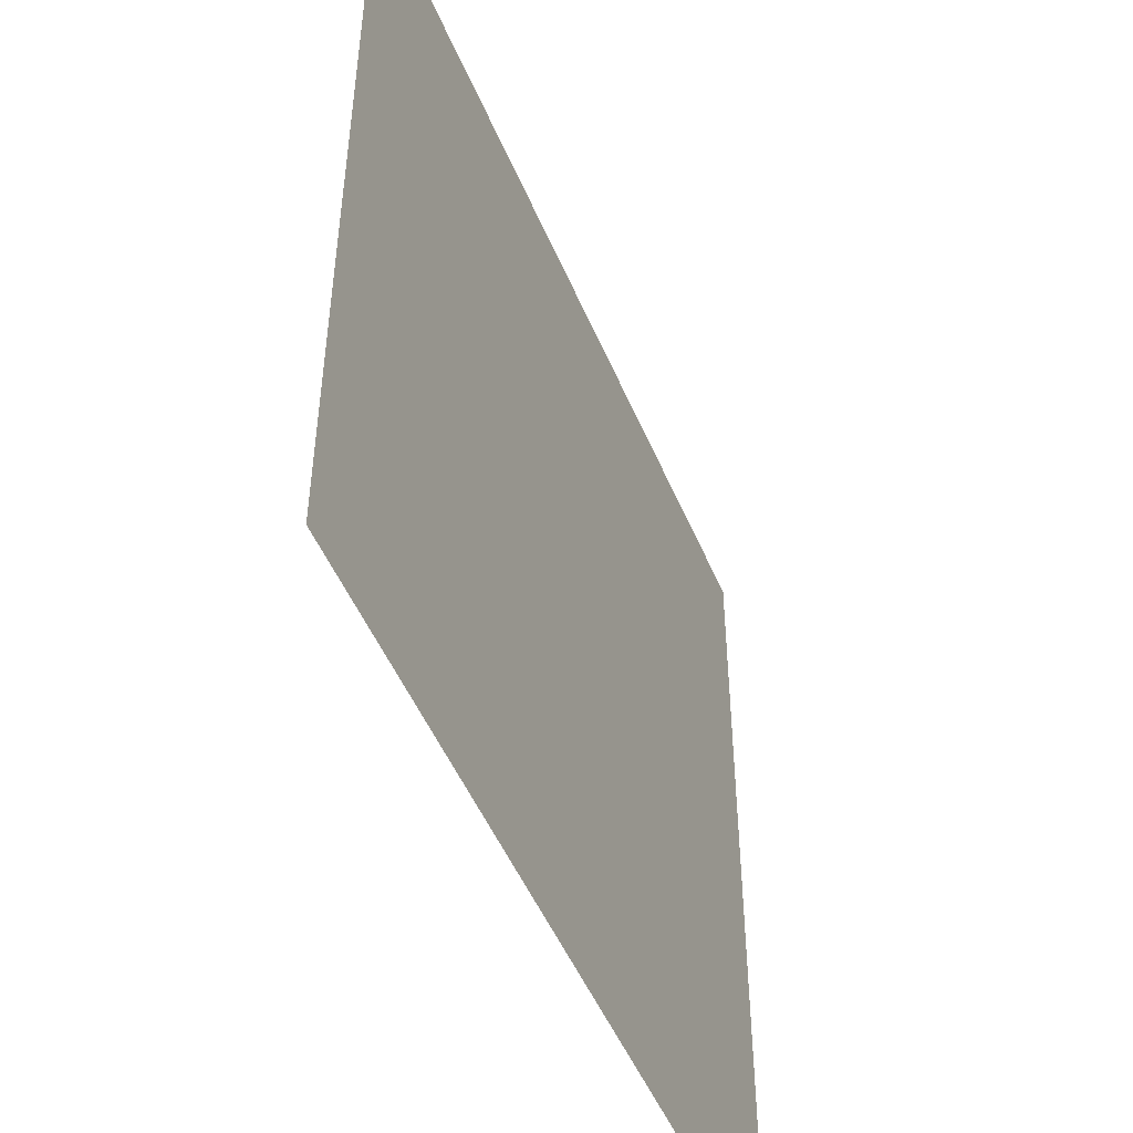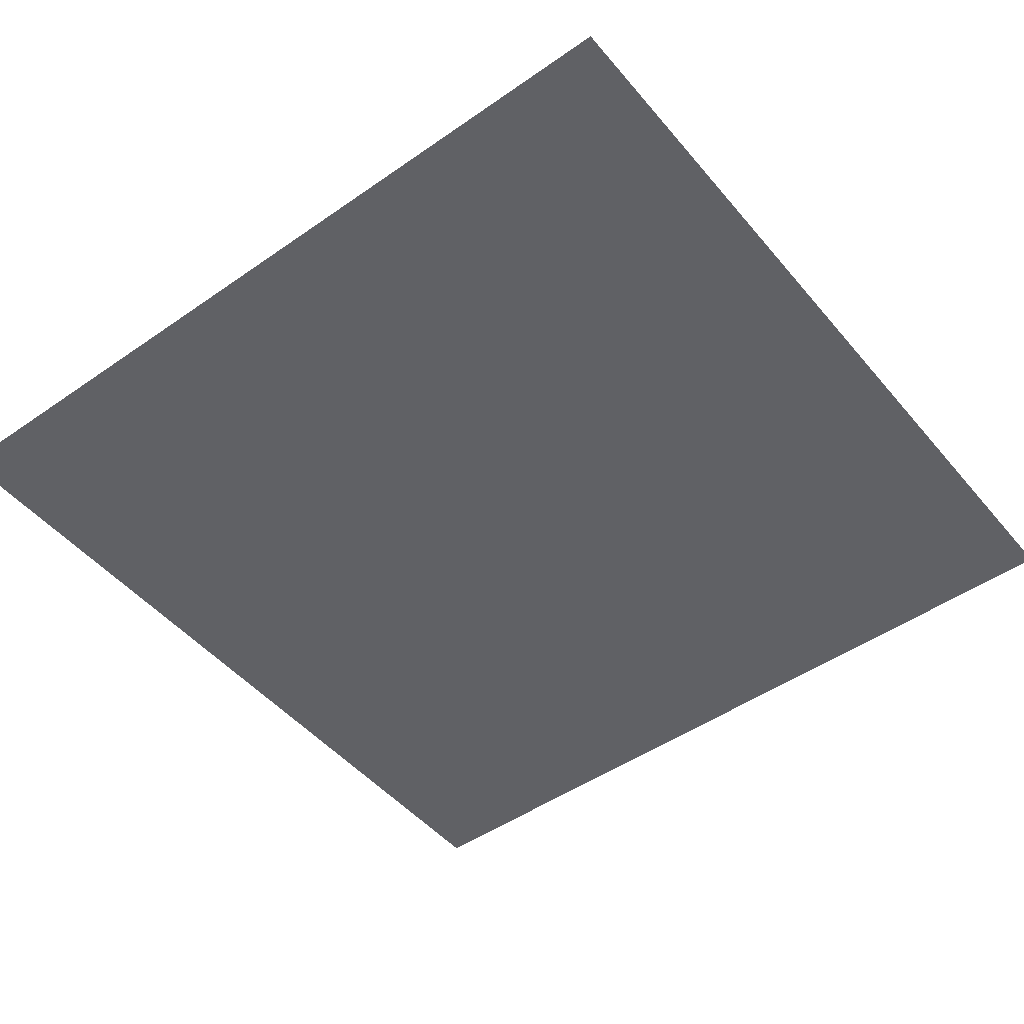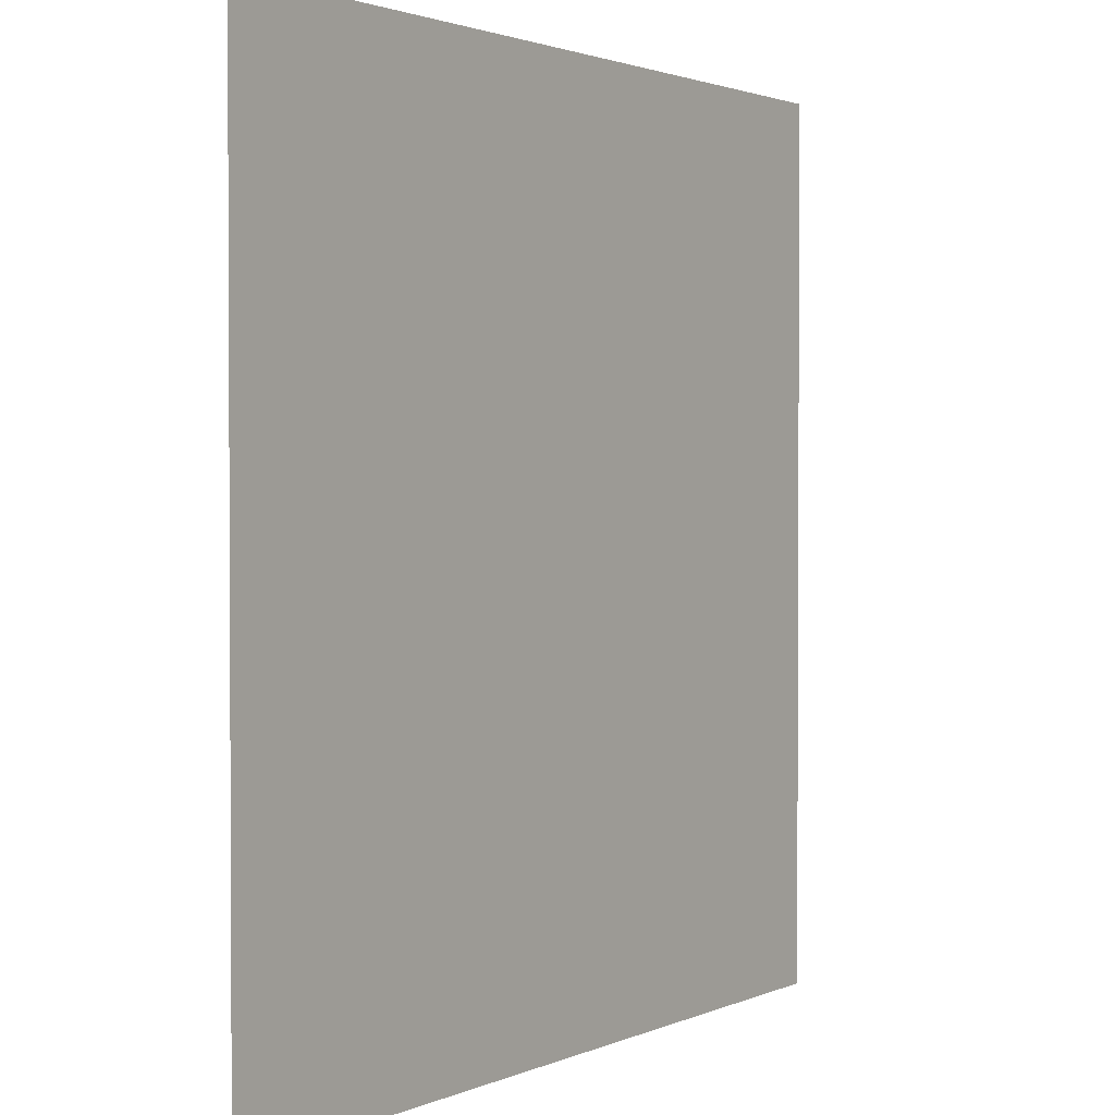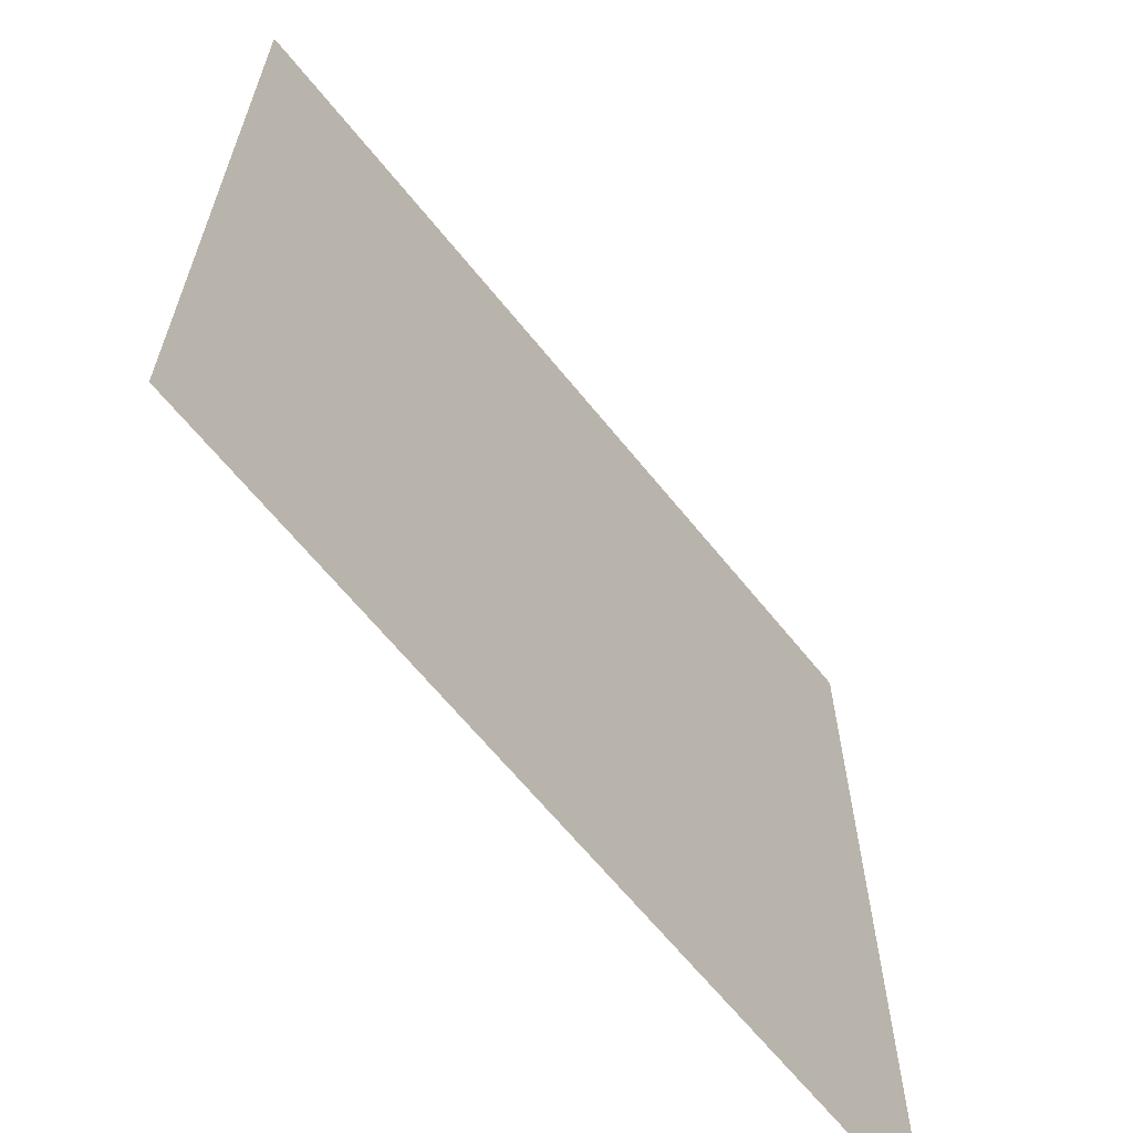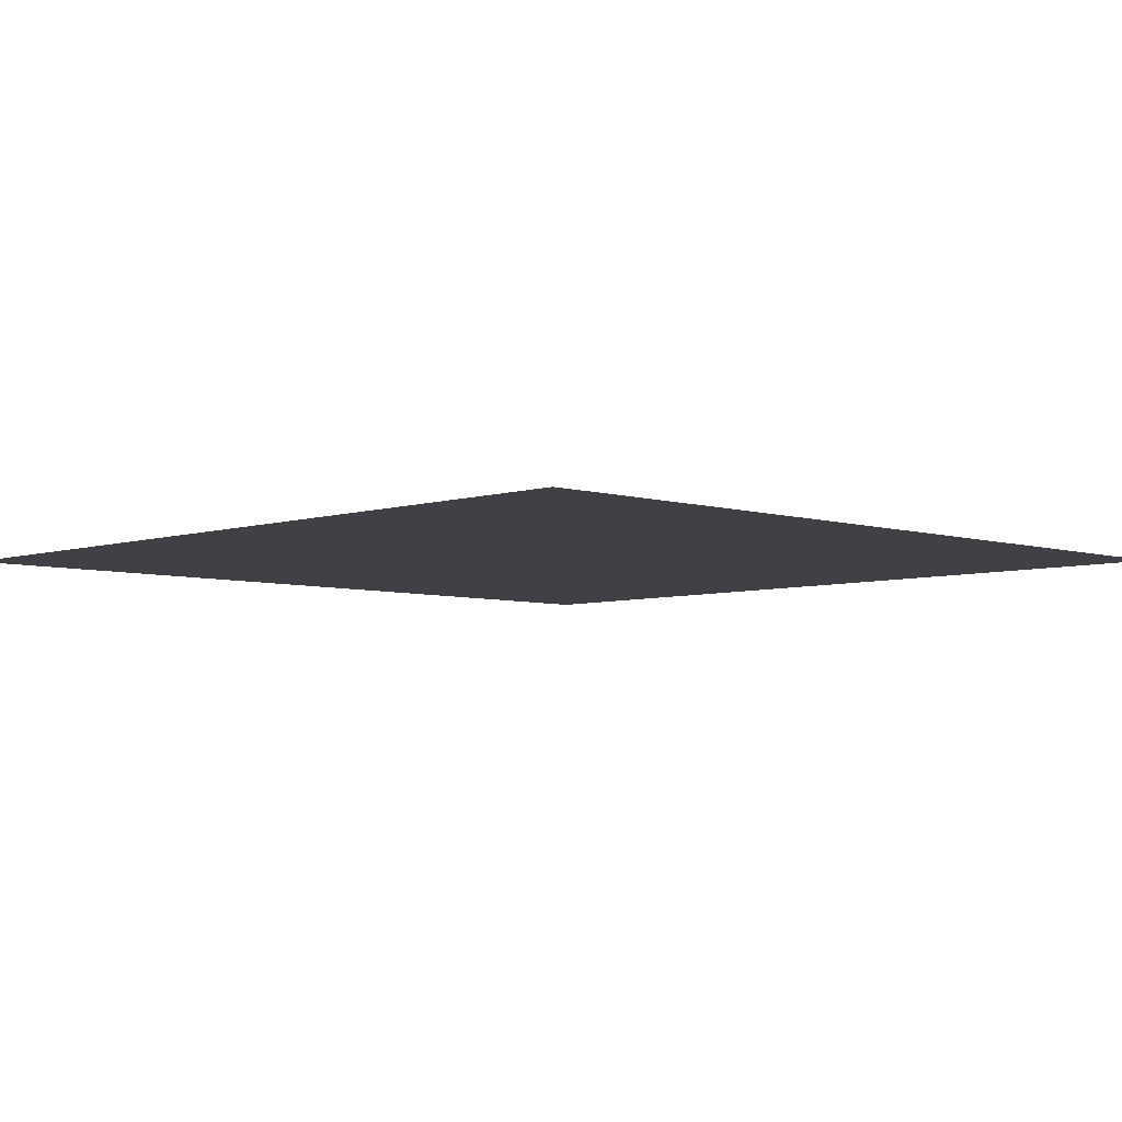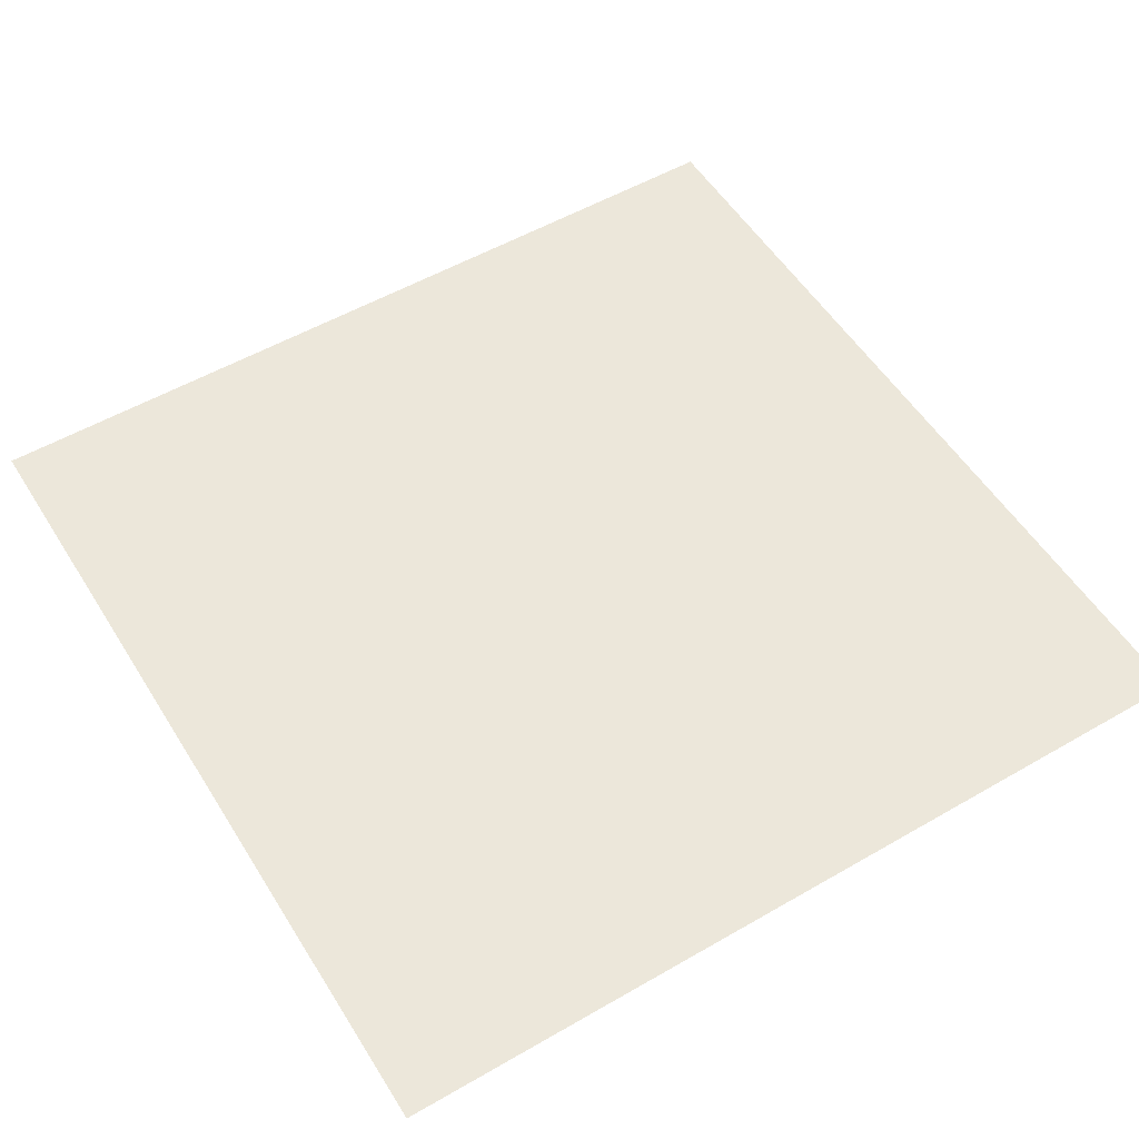
<metadata>
{"format":"obj","ext":"obj","renderer":"f3d","projection":"perspective","resolution":1024,"background":"white","views":[{"elev":-49.8,"azim":112.3,"up":"+Z"},{"elev":-48.0,"azim":-52.0,"up":"+Y"},{"elev":1.8,"azim":-56.8,"up":"+Z"},{"elev":-64.7,"azim":-51.2,"up":"+Z"},{"elev":-5.4,"azim":135.6,"up":"+Y"},{"elev":54.1,"azim":-31.5,"up":"+Y"}]}
</metadata>
<code>
o Plane
v 1 0 -1
v 1 0 1
v -1 0 -1
v -1 0 1
f 2 1 4
f 1 3 4

</code>
